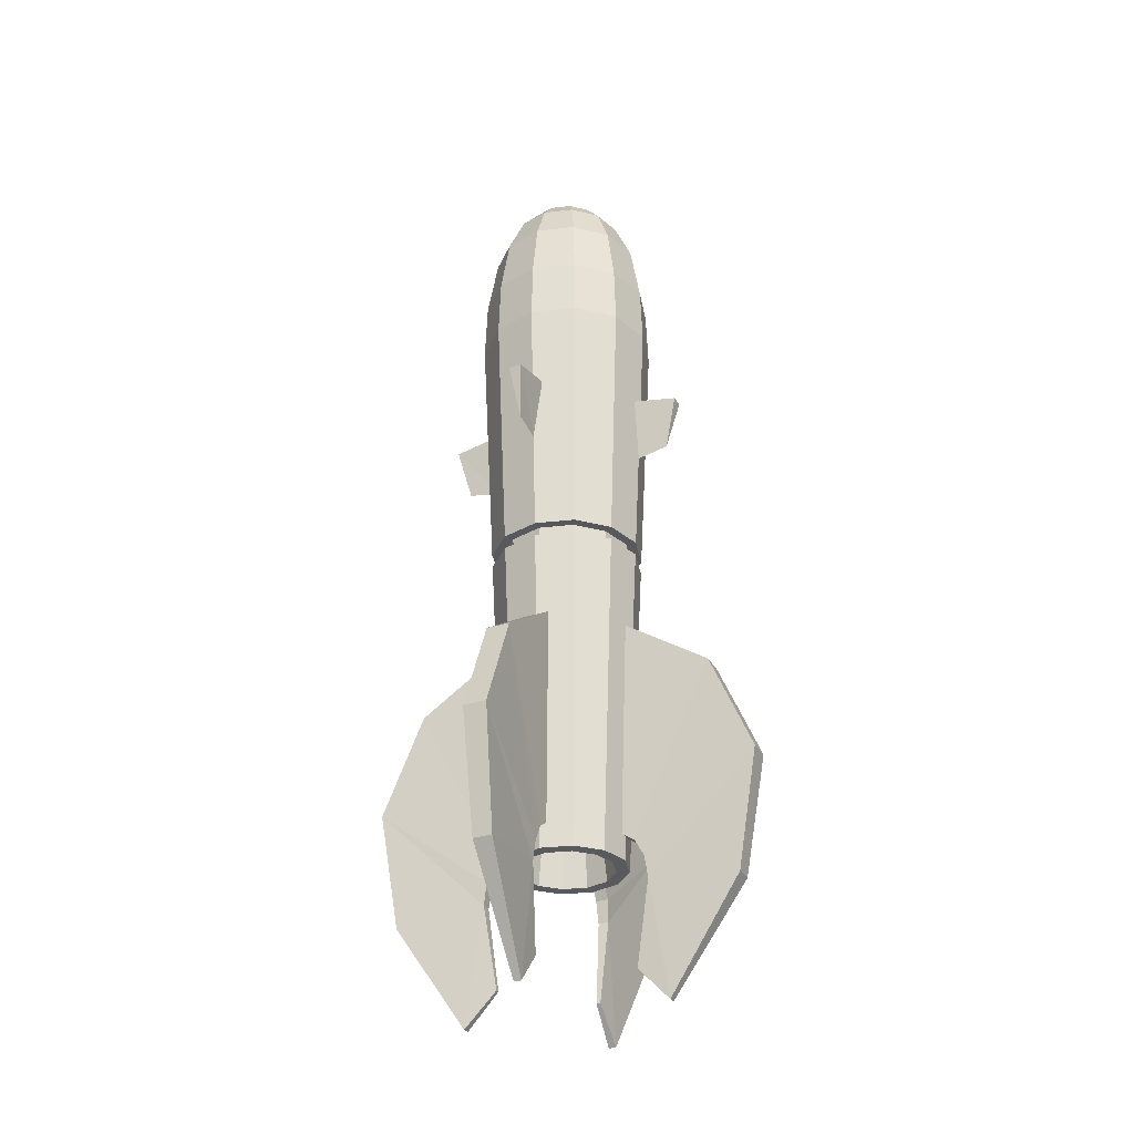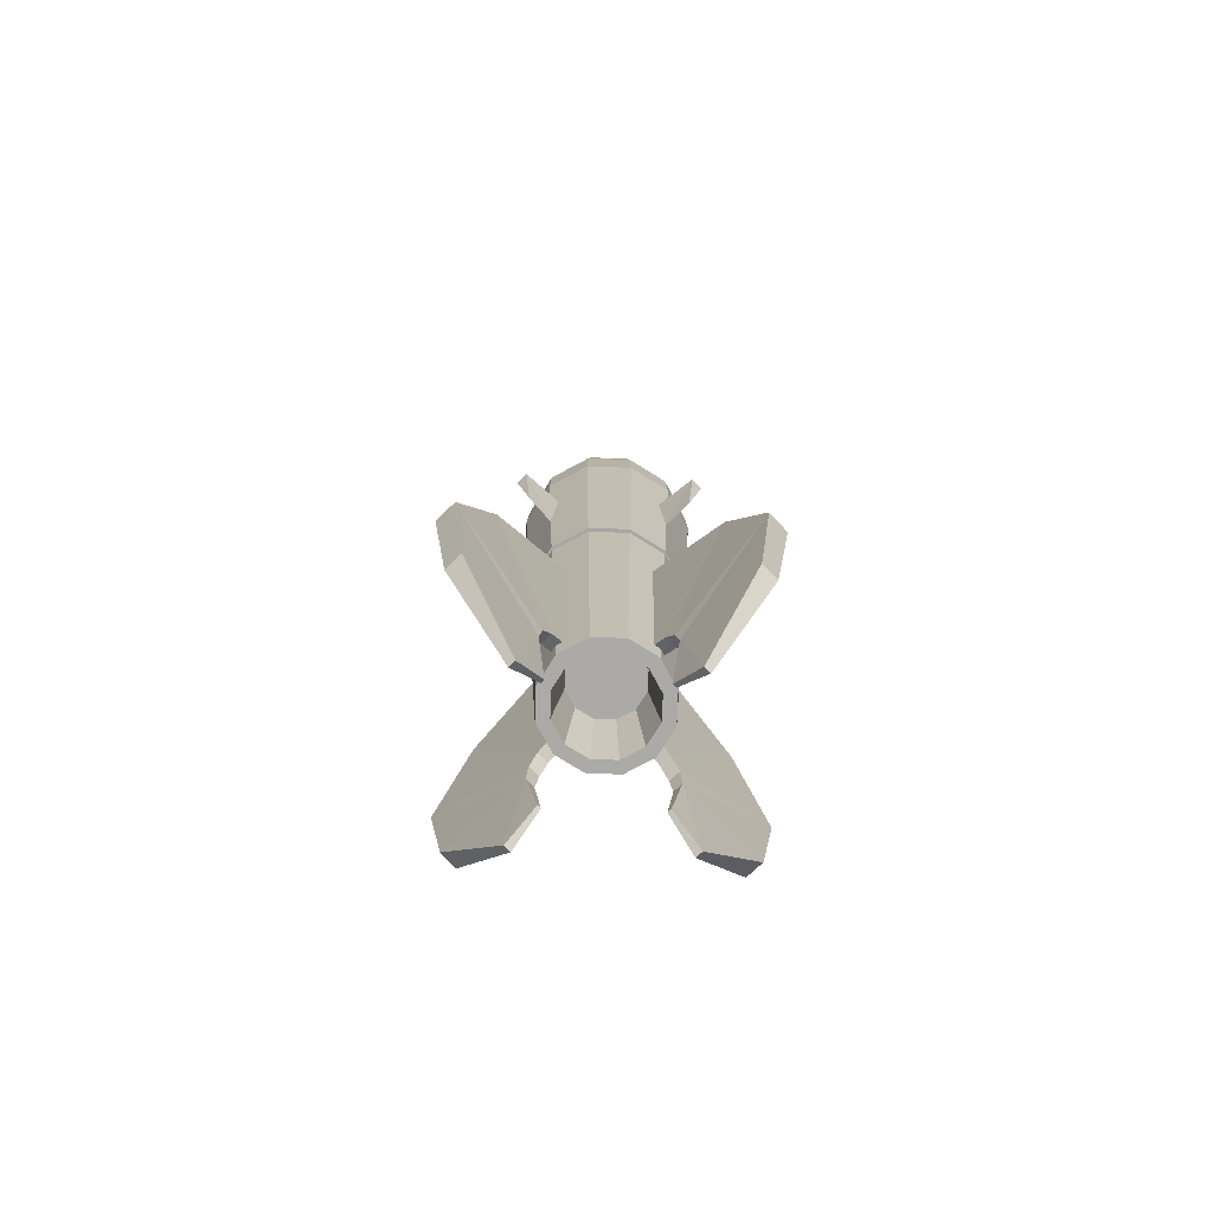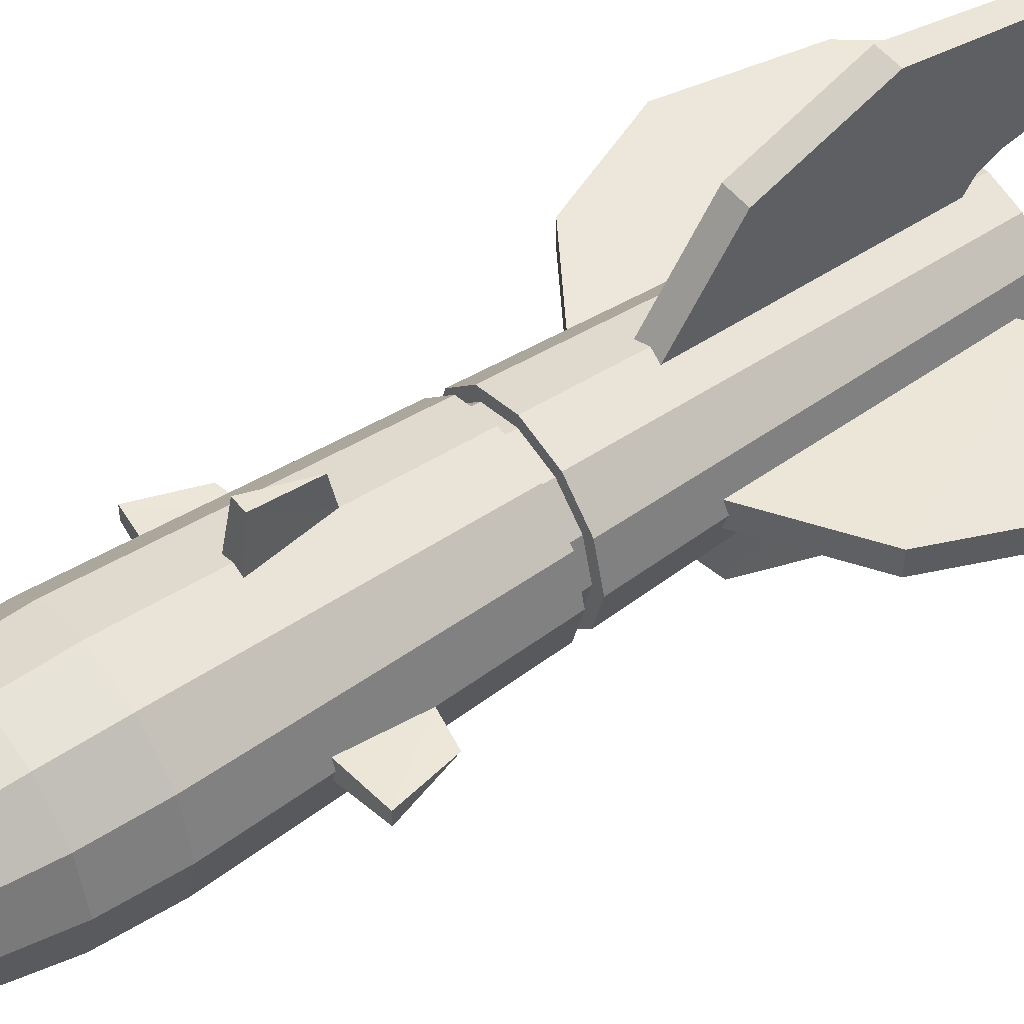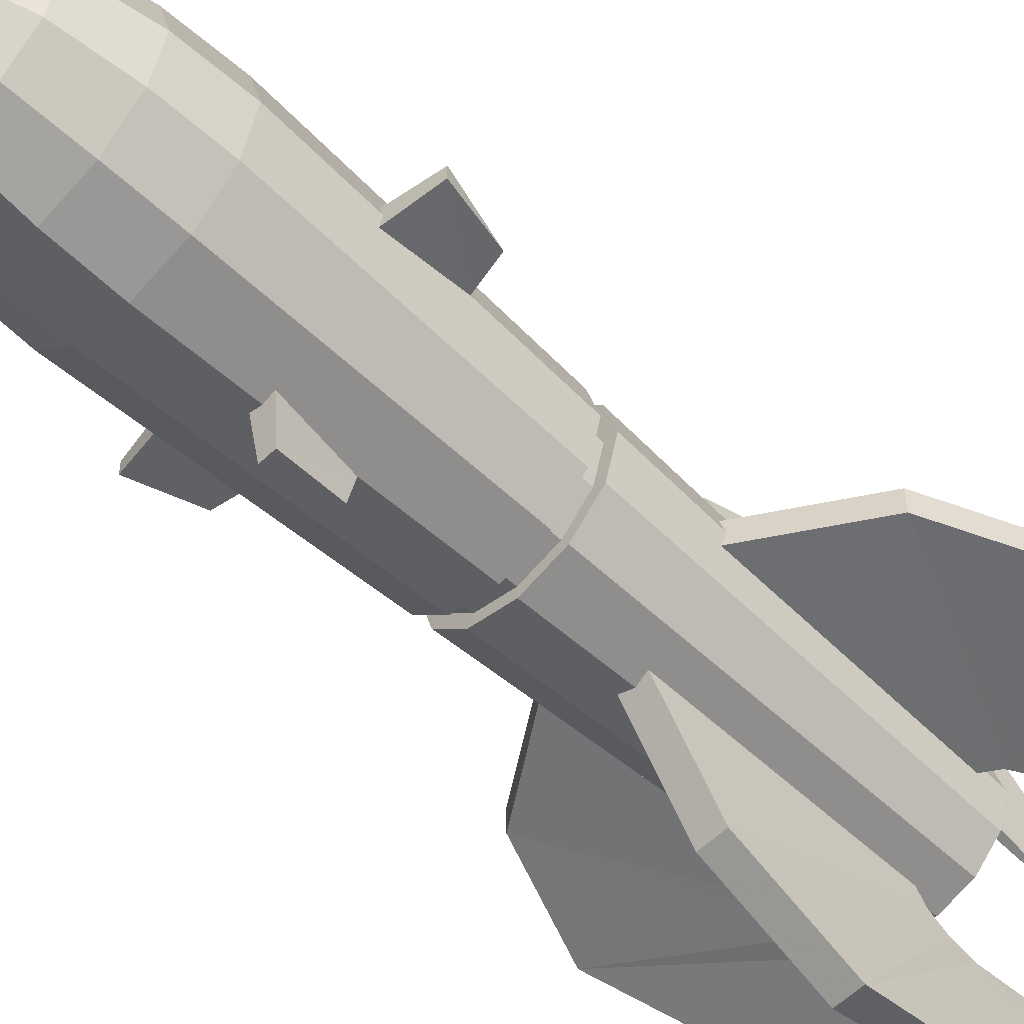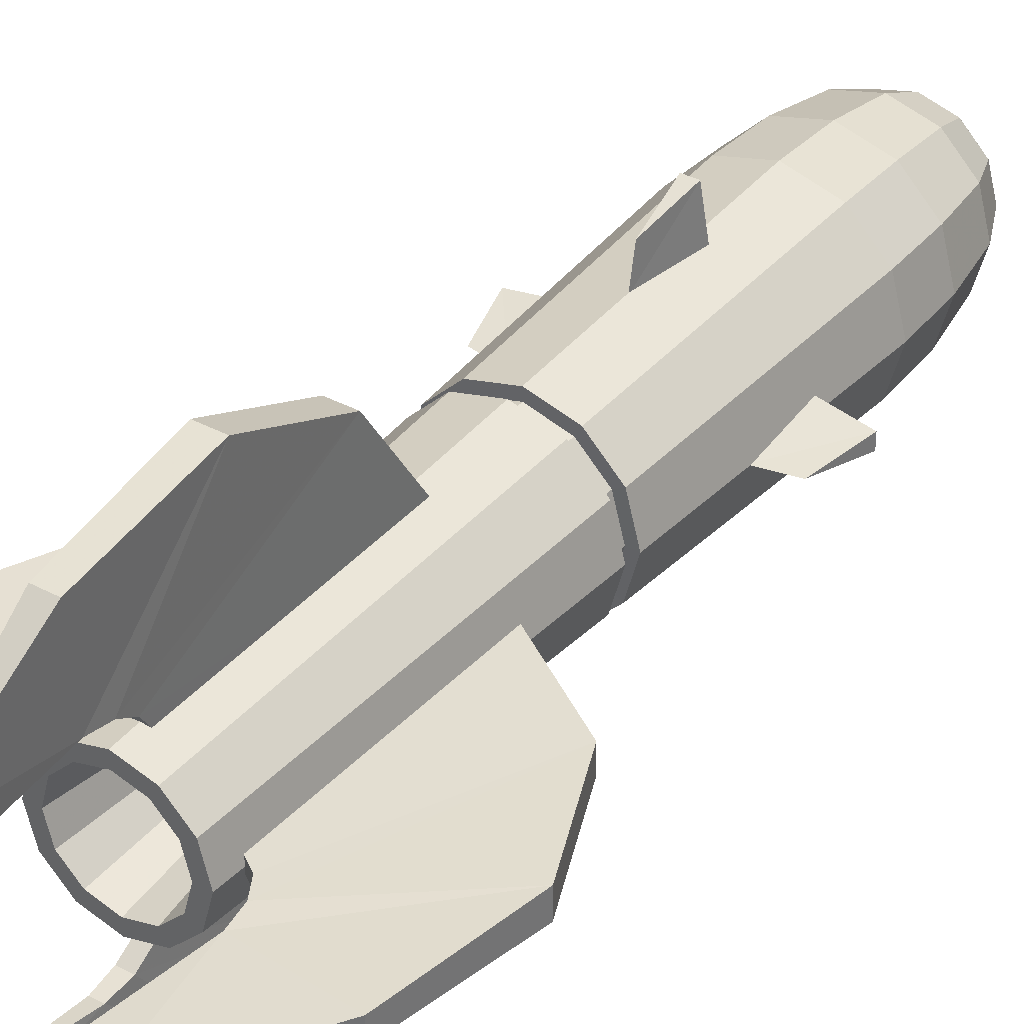
<metadata>
{"format":"obj","ext":"obj","renderer":"f3d","projection":"perspective","resolution":1024,"background":"white","views":[{"elev":-30.7,"azim":-65.3,"up":"+Z"},{"elev":-75.9,"azim":133.1,"up":"+Z"},{"elev":49.9,"azim":53.3,"up":"+Y"},{"elev":-55.9,"azim":45.6,"up":"+Y"},{"elev":36.2,"azim":-144.9,"up":"+Y"}]}
</metadata>
<code>
o Cylinder
v 0.036 0.06235 -0.236
v 0.02835 0.0491 -0.236
v 0 0.0567 -0.236
v 0 0.108 0.484
v 0 0.1053 0.556
v 0.05264 0.09118 0.556
v 0 0.09261 0.1762
v 0.054 0.09353 0.484
v 0.06235 0.036 -0.236
v 0.0491 0.02835 -0.236
v 0.09118 0.05264 0.556
v 0.09353 0.054 0.484
v 0.0802 0.0463 0.1762
v 0.072 0 -0.236
v 0.0567 0 -0.236
v 0.1053 -0 0.556
v 0.108 -0 0.484
v 0.09261 -0 0.1762
v 0.06235 -0.036 -0.236
v 0.0491 -0.02835 -0.236
v 0.09118 -0.05264 0.556
v 0.09353 -0.054 0.484
v 0.0802 -0.0463 0.1762
v 0.036 -0.06235 -0.236
v 0.02835 -0.0491 -0.236
v 0.05264 -0.09118 0.556
v 0.054 -0.09353 0.484
v 0.0463 -0.0802 0.1762
v 0 -0.072 -0.236
v 0 -0.0567 -0.236
v 0 -0.108 0.484
v 0 -0.09261 0.1762
v -0.036 -0.06235 -0.236
v -0.02835 -0.0491 -0.236
v 0 -0.1053 0.556
v -0.05264 -0.09118 0.556
v -0.054 -0.09353 0.484
v -0.06235 -0.036 -0.236
v -0.0491 -0.02835 -0.236
v -0.09118 -0.05264 0.556
v -0.09353 -0.054 0.484
v -0.0802 -0.0463 0.1762
v -0.072 0 -0.236
v -0.0567 0 -0.236
v -0.108 -0 0.484
v -0.09261 -0 0.1762
v -0.06235 0.036 -0.236
v -0.0491 0.02835 -0.236
v -0.09353 0.054 0.484
v -0.1053 -0 0.556
v -0.0802 0.0463 0.1762
v -0.036 0.06235 -0.236
v -0.02835 0.0491 -0.236
v -0.09118 0.05264 0.556
v -0.05264 0.09118 0.556
v -0.054 0.09353 0.484
v -0.0463 0.0802 0.1762
v 0 0.072 -0.236
v 0 0.09298 0.628
v 0.04649 0.08053 0.628
v 0.08053 0.04649 0.628
v 0.09298 -0 0.628
v 0.08053 -0.04649 0.628
v 0.04649 -0.08053 0.628
v 0 -0.09298 0.628
v -0.04649 -0.08053 0.628
v -0.08053 -0.04649 0.628
v -0.09298 -0 0.628
v -0.08053 0.04649 0.628
v -0.04649 0.08053 0.628
v 0 0.07119 0.676
v 0.0356 0.06166 0.676
v 0.06166 0.0356 0.676
v 0.07119 -0 0.676
v 0.06166 -0.0356 0.676
v 0.0356 -0.06166 0.676
v 0 -0.07119 0.676
v -0.0356 -0.06166 0.676
v -0.06166 -0.0356 0.676
v -0.07119 -0 0.676
v -0.06166 0.0356 0.676
v -0.0356 0.06166 0.676
v 0 0.05053 0.7
v 0.02526 0.04376 0.7
v 0.04376 0.02526 0.7
v 0.05053 -0 0.7
v 0.04376 -0.02526 0.7
v 0.02526 -0.04376 0.7
v 0 -0.05053 0.7
v -0.02526 -0.04376 0.7
v -0.04376 -0.02526 0.7
v -0.05053 -0 0.7
v -0.04376 0.02526 0.7
v -0.02526 0.04376 0.7
v 0 -0 0.736
v 0.02205 0.03819 -0.14
v 0 0.0441 -0.14
v 0.03819 0.02205 -0.14
v 0.0441 0 -0.14
v 0.03819 -0.02205 -0.14
v 0.02205 -0.03819 -0.14
v 0 -0.0441 -0.14
v -0.02205 -0.03819 -0.14
v -0.03819 -0.02205 -0.14
v -0.0441 0 -0.14
v -0.03819 0.02205 -0.14
v -0.02205 0.03819 -0.14
v 0 0 -0.14
v 0.01404 0.068 0.066
v 0.0075 0.068 -0.204
v 0.0075 0.08652 -0.2166
v 0.0075 0.09813 -0.2369
v 0.01404 0.2371 -0.1319
v 0.01404 0.1853 -0.01113
v 0.004564 0.124 -0.4062
v 0.01155 0.2119 -0.2769
v 0.006171 0.1019 -0.2636
v -0.01404 0.068 0.066
v -0.01404 0.1853 -0.01113
v -0.0075 0.08652 -0.2166
v -0.0075 0.09813 -0.2369
v -0.006171 0.1019 -0.2636
v -0.01155 0.2119 -0.2769
v -0.004564 0.124 -0.4062
v -0.01404 0.2371 -0.1319
v 0.002438 0.08558 -0.3656
v -0.002438 0.08558 -0.3656
v -0.0075 0.068 -0.204
v 0.068 -0.01404 0.066
v 0.068 -0.0075 -0.204
v 0.08652 -0.0075 -0.2166
v 0.09813 -0.0075 -0.2369
v 0.2371 -0.01404 -0.1319
v 0.1853 -0.01404 -0.01113
v 0.124 -0.004564 -0.4062
v 0.2119 -0.01155 -0.2769
v 0.1019 -0.006171 -0.2636
v 0.068 0.01404 0.066
v 0.1853 0.01404 -0.01113
v 0.08652 0.0075 -0.2166
v 0.09813 0.0075 -0.2369
v 0.1019 0.006171 -0.2636
v 0.2119 0.01155 -0.2769
v 0.124 0.004564 -0.4062
v 0.2371 0.01404 -0.1319
v 0.08558 -0.002438 -0.3656
v 0.08558 0.002438 -0.3656
v 0.068 0.0075 -0.204
v -0.01404 -0.068 0.066
v -0.0075 -0.068 -0.204
v -0.0075 -0.08652 -0.2166
v -0.0075 -0.09813 -0.2369
v -0.01404 -0.2371 -0.1319
v -0.01404 -0.1853 -0.01113
v -0.004564 -0.124 -0.4062
v -0.01155 -0.2119 -0.2769
v -0.006171 -0.1019 -0.2636
v 0.01404 -0.068 0.066
v 0.01404 -0.1853 -0.01113
v 0.0075 -0.08652 -0.2166
v 0.0075 -0.09813 -0.2369
v 0.006171 -0.1019 -0.2636
v 0.01155 -0.2119 -0.2769
v 0.004564 -0.124 -0.4062
v 0.01404 -0.2371 -0.1319
v -0.002438 -0.08558 -0.3656
v 0.002438 -0.08558 -0.3656
v 0.0075 -0.068 -0.204
v -0.068 0.01404 0.066
v -0.068 0.0075 -0.204
v -0.08652 0.0075 -0.2166
v -0.09813 0.0075 -0.2369
v -0.2371 0.01404 -0.1319
v -0.1853 0.01404 -0.01113
v -0.124 0.004564 -0.4062
v -0.2119 0.01155 -0.2769
v -0.1019 0.006171 -0.2636
v -0.068 -0.01404 0.066
v -0.1853 -0.01404 -0.01113
v -0.08652 -0.0075 -0.2166
v -0.09813 -0.0075 -0.2369
v -0.1019 -0.006171 -0.2636
v -0.2119 -0.01155 -0.2769
v -0.124 -0.004564 -0.4062
v -0.2371 -0.01404 -0.1319
v -0.08558 0.002438 -0.3656
v -0.08558 -0.002438 -0.3656
v -0.068 -0.0075 -0.204
v 0 0.0918 0.16
v 0.0459 0.0795 0.16
v 0.0795 0.0459 0.16
v 0.0918 -0 0.16
v 0.0795 -0.0459 0.16
v 0.0459 -0.0795 0.16
v 0 -0.0918 0.16
v -0.0459 -0.0795 0.16
v -0.0795 -0.0459 0.16
v -0.0918 -0 0.16
v -0.0795 0.0459 0.16
v -0.0459 0.0795 0.16
v -0.06957 0.04017 0.1766
v -0.08034 -0 0.1766
v 0.0463 0.0802 0.1762
v 0.04017 0.06957 0.1766
v 0 0.08034 0.1766
v 0.06887 0.03976 0.1604
v 0.07953 -0 0.1604
v -0.04017 0.06957 0.1766
v 0.08034 -0 0.1766
v 0.06957 0.04017 0.1766
v 0.06887 -0.03976 0.1604
v 0.03976 -0.06887 0.1604
v 0 -0.07953 0.1604
v -0.03976 -0.06887 0.1604
v 0.04017 -0.06957 0.1766
v -0.06887 -0.03976 0.1604
v -0.0463 -0.0802 0.1762
v -0.04017 -0.06957 0.1766
v 0 -0.08034 0.1766
v -0.06887 0.03976 0.1604
v -0.06957 -0.04017 0.1766
v 0.03976 0.06887 0.1604
v 0.06957 -0.04017 0.1766
v -0.07953 -0 0.1604
v -0.03976 0.06887 0.1604
v 0 0.07953 0.1604
v -0.008 0.1523 0.3696
v 0 0.1363 0.3056
v 0 0.09631 0.2976
v -0.012 0.09631 0.3776
v 0.012 0.09631 0.3776
v 0.008 0.1523 0.3696
v 0.1523 0.008 0.3696
v 0.1363 -0 0.3056
v 0.09631 -0 0.2976
v 0.1523 -0.008 0.3696
v 0.09631 0.012 0.3776
v 0.09631 -0.012 0.3776
v 0.008 -0.1523 0.3696
v 0 -0.1363 0.3056
v 0 -0.09631 0.2976
v 0.012 -0.09631 0.3776
v -0.012 -0.09631 0.3776
v -0.008 -0.1523 0.3696
v -0.1523 -0.008 0.3696
v -0.1363 -0 0.3056
v -0.09631 -0 0.2976
v -0.1523 0.008 0.3696
v -0.09631 -0.012 0.3776
v -0.09631 0.012 0.3776
f 1 2 3
f 4 5 6
f 7 4 8
f 9 10 2
f 8 6 11
f 8 12 13
f 14 15 10
f 12 11 16
f 12 17 18
f 14 19 20
f 17 16 21
f 17 22 23
f 19 24 25
f 22 21 26
f 22 27 28
f 24 29 30
f 31 27 26
f 27 31 32
f 33 34 30
f 31 35 36
f 32 31 37
f 33 38 39
f 37 36 40
f 37 41 42
f 43 44 39
f 45 41 40
f 41 45 46
f 43 47 48
f 49 45 50
f 45 49 51
f 52 53 48
f 49 54 55
f 49 56 57
f 58 3 53
f 56 55 5
f 56 4 7
f 5 59 60
f 6 60 61
f 11 61 62
f 16 62 63
f 21 63 64
f 26 64 65
f 35 65 66
f 36 66 67
f 40 67 68
f 54 50 68
f 54 69 70
f 55 70 59
f 59 71 72
f 60 72 73
f 62 61 73
f 62 74 75
f 63 75 76
f 64 76 77
f 65 77 78
f 66 78 79
f 68 67 79
f 69 68 80
f 70 69 81
f 70 82 71
f 71 83 84
f 72 84 85
f 74 73 85
f 74 86 87
f 75 87 88
f 76 88 89
f 77 89 90
f 78 90 91
f 79 91 92
f 80 92 93
f 81 93 94
f 82 94 83
f 95 84 83
f 95 85 84
f 95 86 85
f 95 87 86
f 95 88 87
f 95 89 88
f 95 90 89
f 95 91 90
f 95 92 91
f 95 93 92
f 95 94 93
f 95 83 94
f 2 96 97
f 10 98 96
f 15 99 98
f 20 100 99
f 25 101 100
f 30 102 101
f 34 103 102
f 39 104 103
f 44 105 104
f 48 106 105
f 48 53 107
f 3 97 107
f 108 97 96
f 108 96 98
f 108 98 99
f 108 99 100
f 108 100 101
f 108 101 102
f 108 102 103
f 108 103 104
f 108 104 105
f 108 105 106
f 108 106 107
f 108 107 97
f 109 110 111
f 112 113 114
f 115 116 117
f 113 112 117
f 118 119 120
f 121 120 119
f 122 123 124
f 125 123 122
f 123 125 113
f 126 127 124
f 115 124 123
f 117 122 127
f 121 122 117
f 120 121 112
f 125 119 114
f 119 118 109
f 128 120 111
f 109 118 128
f 129 130 131
f 132 133 134
f 135 136 137
f 133 132 137
f 138 139 140
f 141 140 139
f 142 143 144
f 145 143 142
f 143 145 133
f 146 147 144
f 135 144 143
f 137 142 147
f 141 142 137
f 140 141 132
f 145 139 134
f 139 138 129
f 130 148 140
f 138 148 130
f 149 150 151
f 152 153 154
f 155 156 157
f 153 152 157
f 158 159 160
f 161 160 159
f 162 163 164
f 165 163 162
f 163 165 153
f 166 167 164
f 156 155 164
f 157 162 167
f 161 162 157
f 160 161 152
f 165 159 154
f 159 158 149
f 150 168 160
f 158 168 150
f 169 170 171
f 172 173 174
f 175 176 177
f 173 172 177
f 178 179 180
f 181 180 179
f 182 183 184
f 185 183 182
f 183 185 173
f 186 187 184
f 176 175 184
f 177 182 187
f 172 181 182
f 180 181 172
f 185 179 174
f 179 178 169
f 170 188 180
f 178 188 170
f 190 1 189
f 190 191 9
f 9 191 192
f 192 193 19
f 193 194 24
f 194 195 29
f 195 196 33
f 196 197 38
f 38 197 198
f 198 199 47
f 47 199 200
f 200 189 58
f 51 201 202
f 203 204 205
f 191 206 207
f 7 205 208
f 18 209 210
f 193 211 212
f 195 213 214
f 23 28 215
f 198 197 216
f 217 218 219
f 200 199 220
f 46 202 221
f 205 204 222
f 204 210 206
f 206 210 209
f 207 209 223
f 223 215 212
f 212 215 219
f 219 218 214
f 218 221 216
f 221 202 224
f 202 201 220
f 201 208 225
f 225 208 205
f 189 226 222
f 200 225 226
f 42 221 218
f 198 224 220
f 32 219 215
f 197 196 214
f 194 212 213
f 23 223 209
f 192 207 211
f 13 210 204
f 57 208 201
f 190 222 206
f 227 228 229
f 227 230 231
f 232 231 229
f 230 229 231
f 232 228 227
f 233 234 235
f 236 233 237
f 236 238 235
f 237 235 238
f 236 234 233
f 239 240 241
f 239 242 243
f 244 243 241
f 242 241 243
f 244 240 239
f 245 246 247
f 248 245 249
f 248 250 247
f 249 247 250
f 248 246 245
f 58 1 3
f 8 4 6
f 203 7 8
f 1 9 2
f 12 8 11
f 203 8 13
f 9 14 10
f 17 12 16
f 13 12 18
f 15 14 20
f 22 17 21
f 18 17 23
f 20 19 25
f 27 22 26
f 23 22 28
f 25 24 30
f 35 31 26
f 28 27 32
f 29 33 30
f 37 31 36
f 217 32 37
f 34 33 39
f 41 37 40
f 217 37 42
f 38 43 39
f 50 45 40
f 42 41 46
f 44 43 48
f 54 49 50
f 46 45 51
f 47 52 48
f 56 49 55
f 51 49 57
f 52 58 53
f 4 56 5
f 57 56 7
f 6 5 60
f 11 6 61
f 16 11 62
f 21 16 63
f 26 21 64
f 35 26 65
f 36 35 66
f 40 36 67
f 50 40 68
f 69 54 68
f 55 54 70
f 5 55 59
f 60 59 72
f 61 60 73
f 74 62 73
f 63 62 75
f 64 63 76
f 65 64 77
f 66 65 78
f 67 66 79
f 80 68 79
f 81 69 80
f 82 70 81
f 59 70 71
f 72 71 84
f 73 72 85
f 86 74 85
f 75 74 87
f 76 75 88
f 77 76 89
f 78 77 90
f 79 78 91
f 80 79 92
f 81 80 93
f 82 81 94
f 71 82 83
f 3 2 97
f 2 10 96
f 10 15 98
f 15 20 99
f 20 25 100
f 25 30 101
f 30 34 102
f 34 39 103
f 39 44 104
f 44 48 105
f 106 48 107
f 53 3 107
f 114 109 111
f 111 112 114
f 126 115 117
f 116 113 117
f 128 118 120
f 125 121 119
f 127 122 124
f 121 125 122
f 116 123 113
f 115 126 124
f 116 115 123
f 126 117 127
f 112 121 117
f 111 120 112
f 113 125 114
f 114 119 109
f 110 128 111
f 110 109 128
f 134 129 131
f 131 132 134
f 146 135 137
f 136 133 137
f 148 138 140
f 145 141 139
f 147 142 144
f 141 145 142
f 136 143 133
f 135 146 144
f 136 135 143
f 146 137 147
f 132 141 137
f 131 140 132
f 133 145 134
f 134 139 129
f 131 130 140
f 129 138 130
f 154 149 151
f 151 152 154
f 166 155 157
f 156 153 157
f 168 158 160
f 165 161 159
f 167 162 164
f 161 165 162
f 156 163 153
f 155 166 164
f 163 156 164
f 166 157 167
f 152 161 157
f 151 160 152
f 153 165 154
f 154 159 149
f 151 150 160
f 149 158 150
f 174 169 171
f 171 172 174
f 186 175 177
f 176 173 177
f 188 178 180
f 185 181 179
f 187 182 184
f 181 185 182
f 176 183 173
f 175 186 184
f 183 176 184
f 186 177 187
f 177 172 182
f 171 180 172
f 173 185 174
f 174 179 169
f 171 170 180
f 169 178 170
f 189 1 58
f 1 190 9
f 14 9 192
f 14 192 19
f 19 193 24
f 24 194 29
f 29 195 33
f 33 196 38
f 43 38 198
f 43 198 47
f 52 47 200
f 52 200 58
f 46 51 202
f 7 203 205
f 192 191 207
f 57 7 208
f 13 18 210
f 194 193 212
f 196 195 214
f 223 23 215
f 224 198 216
f 32 217 219
f 225 200 220
f 42 46 221
f 226 205 222
f 222 204 206
f 207 206 209
f 211 207 223
f 211 223 212
f 213 212 219
f 213 219 214
f 214 218 216
f 216 221 224
f 224 202 220
f 220 201 225
f 226 225 205
f 190 189 222
f 189 200 226
f 217 42 218
f 199 198 220
f 28 32 215
f 216 197 214
f 195 194 213
f 18 23 209
f 193 192 211
f 203 13 204
f 51 57 201
f 191 190 206
f 230 227 229
f 232 227 231
f 228 232 229
f 237 233 235
f 238 236 237
f 234 236 235
f 242 239 241
f 244 239 243
f 240 244 241
f 249 245 247
f 250 248 249
f 246 248 247

</code>
